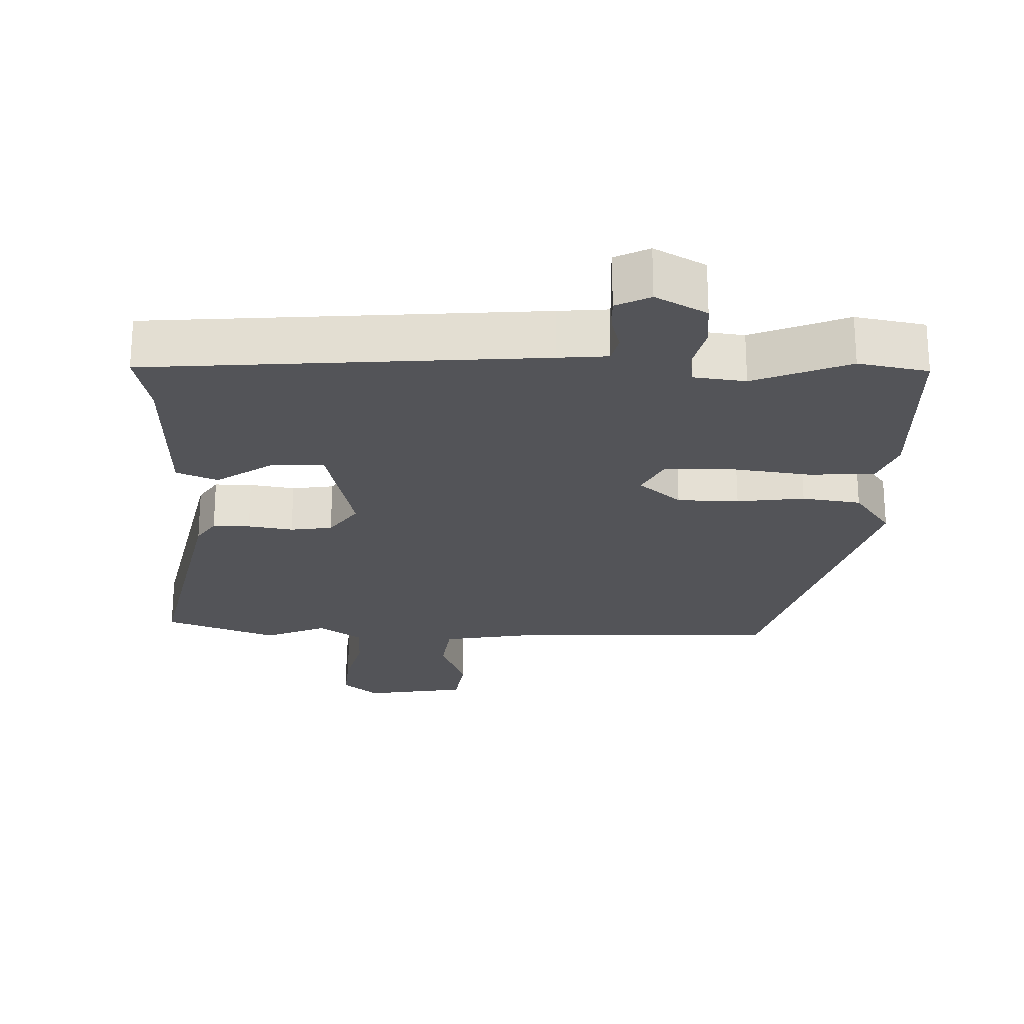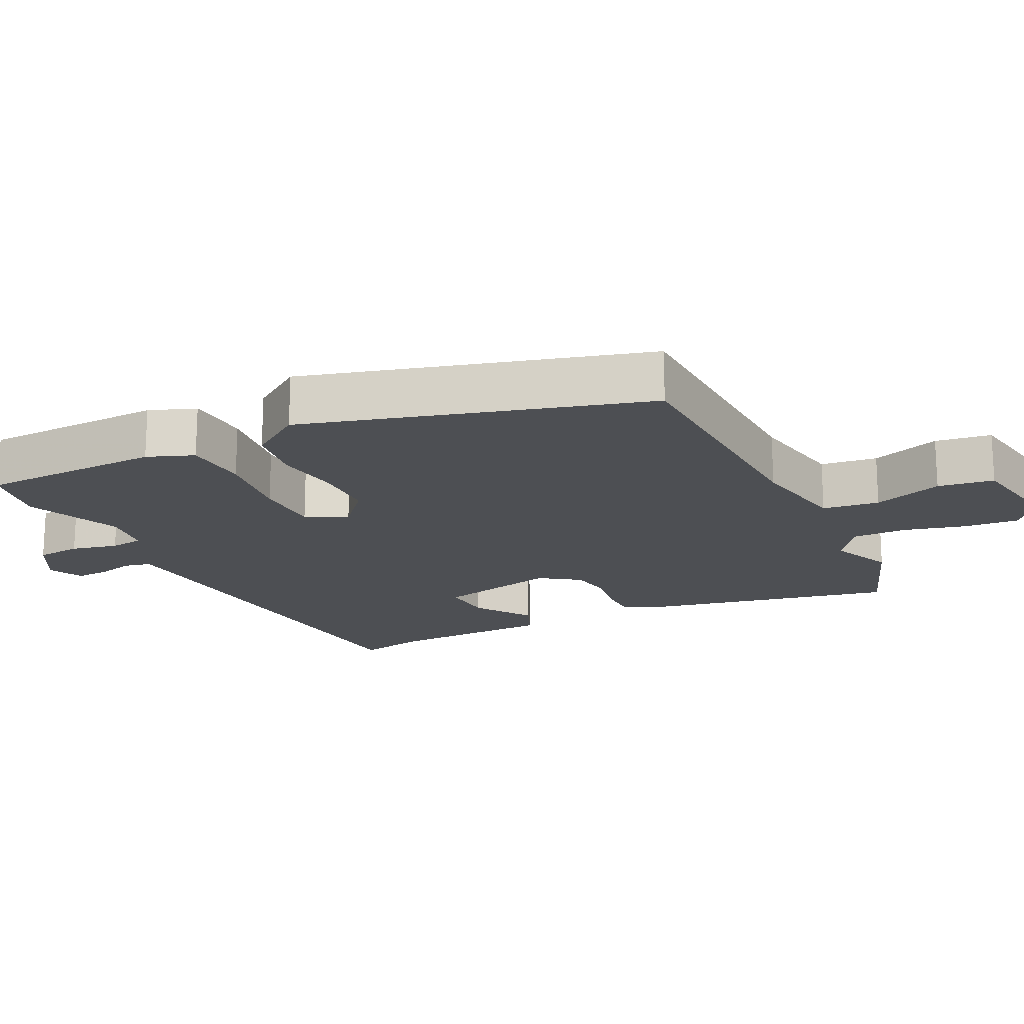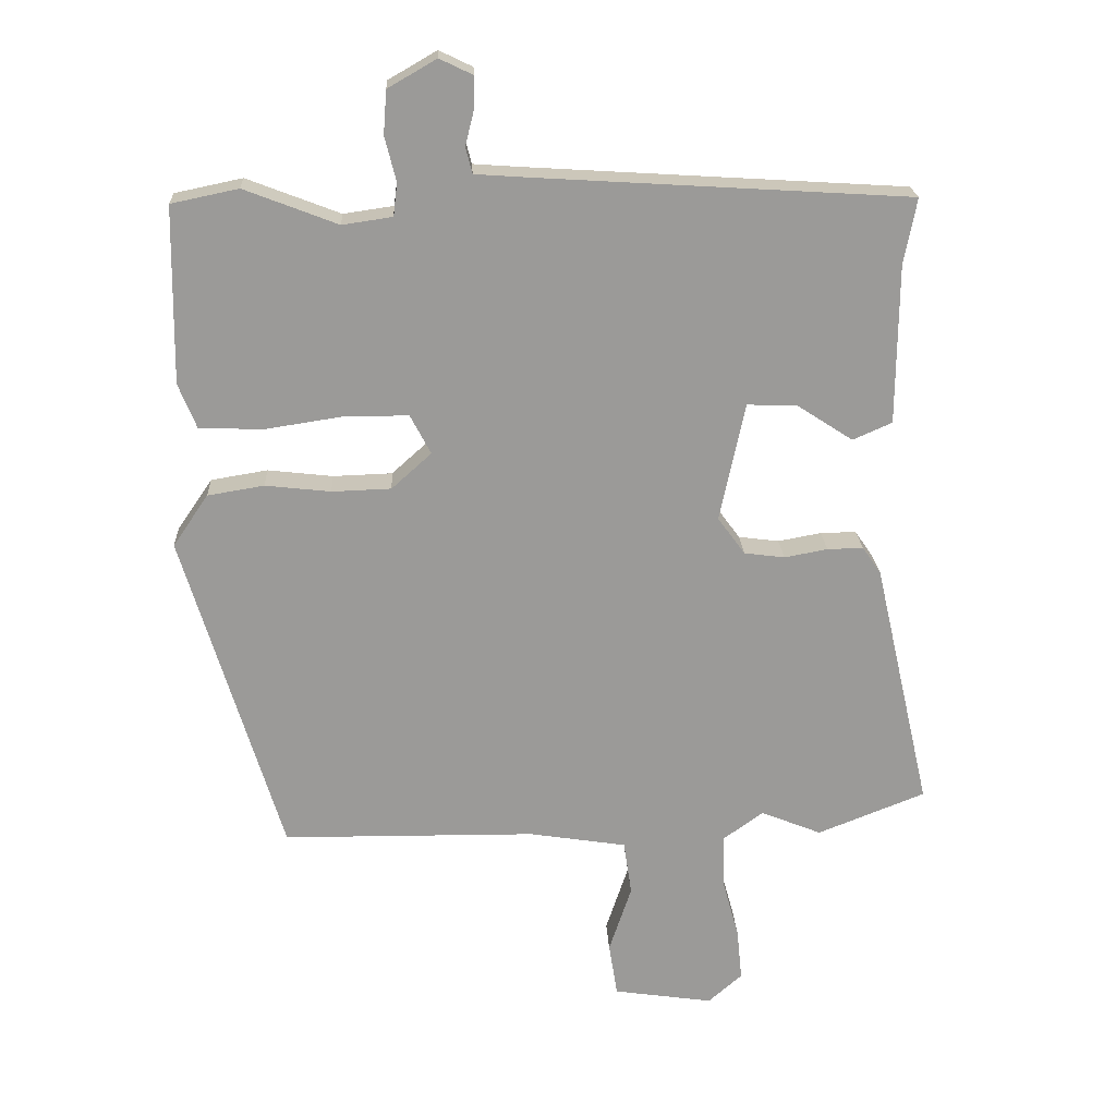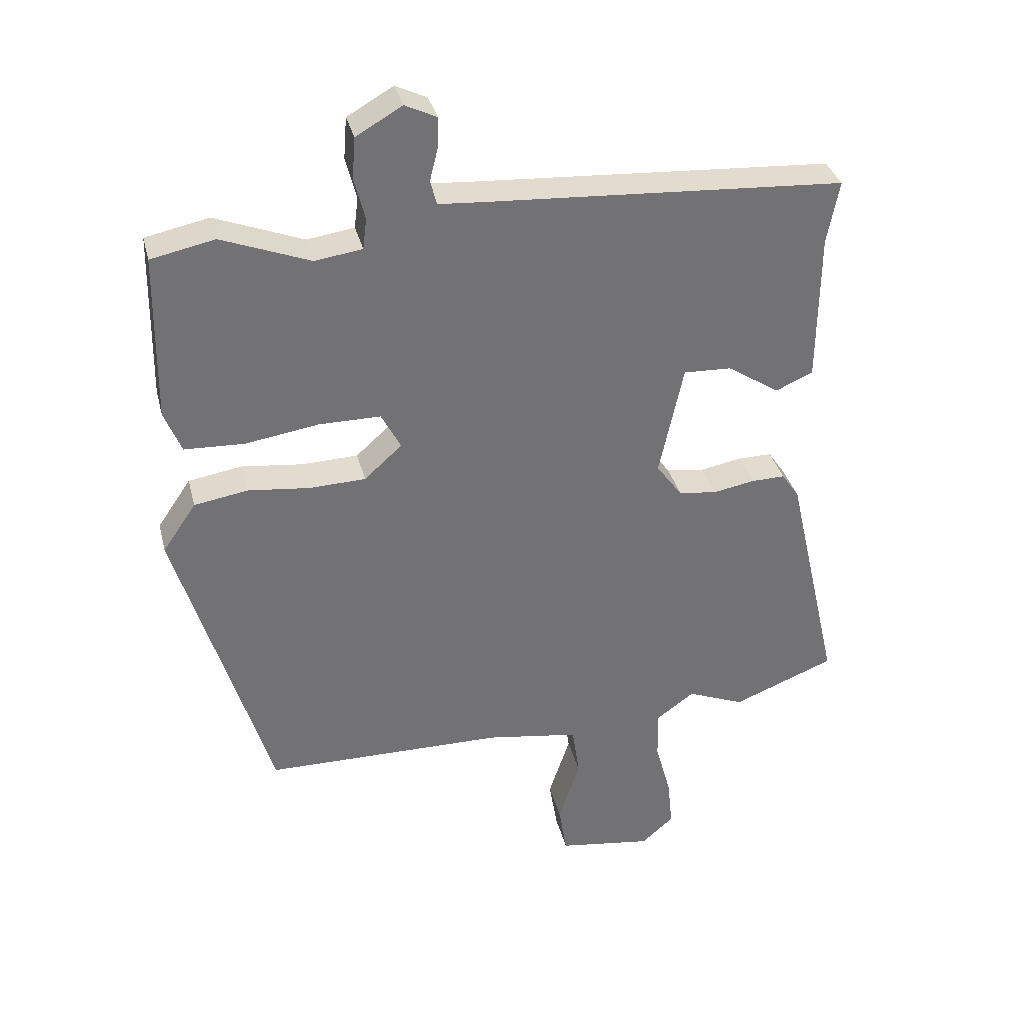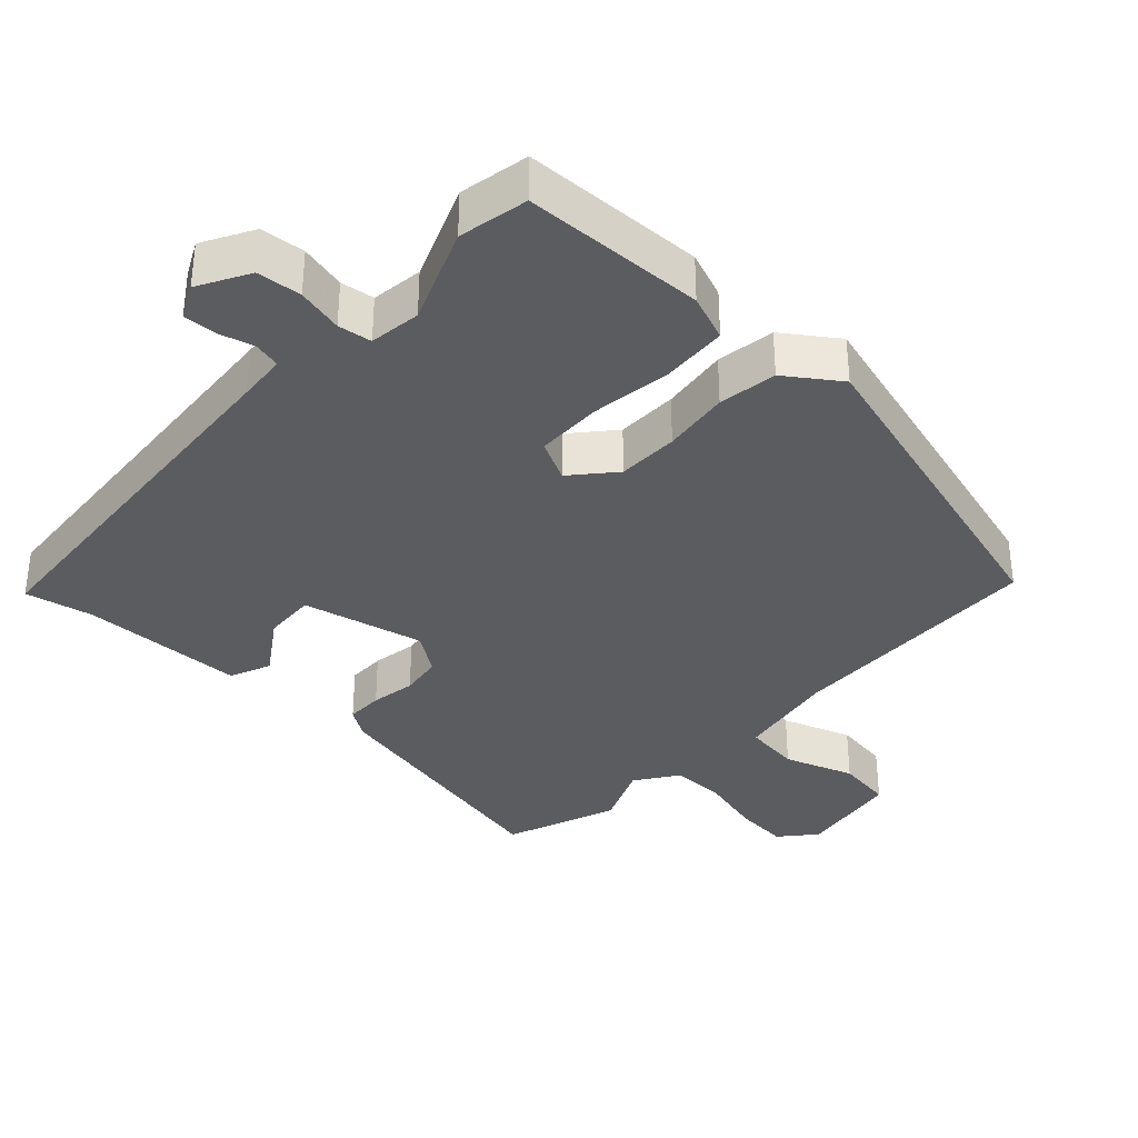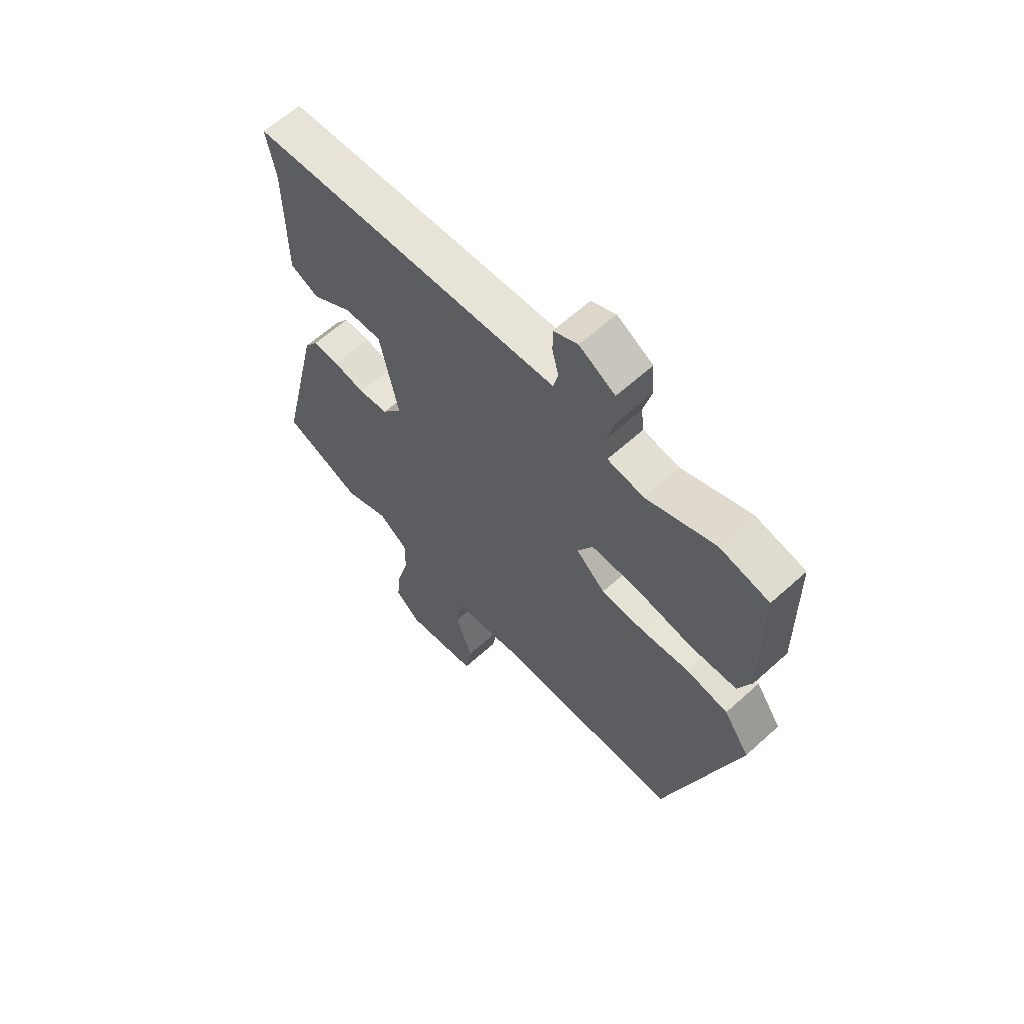
<metadata>
{"format":"obj","ext":"obj","renderer":"f3d","projection":"perspective","resolution":1024,"background":"white","views":[{"elev":-23.5,"azim":-0.7,"up":"+Y"},{"elev":-18.0,"azim":117.3,"up":"+Y"},{"elev":21.0,"azim":177.2,"up":"+Z"},{"elev":34.7,"azim":166.3,"up":"+Z"},{"elev":-35.2,"azim":48.0,"up":"+Y"},{"elev":62.4,"azim":47.5,"up":"+Z"}]}
</metadata>
<code>
v 0.39 0.07 -0.508
v 0.009 0.07 -0.512
v -0.138 0.07 -0.535
v -0.15 0.07 -0.617
v -0.116 0.07 -0.719
v -0.129 0.07 -0.8
v -0.279 0.07 -0.822
v -0.33 0.07 -0.777
v -0.322 0.07 -0.698
v -0.297 0.07 -0.607
v -0.295 0.07 -0.528
v -0.356 0.07 -0.484
v -0.447 0.07 -0.521
v -0.609 0.07 -0.457
v -0.523 0.07 -0.082
v -0.495 0.07 -0.041
v -0.441 0.07 -0.042
v -0.376 0.07 -0.054
v -0.315 0.07 -0.046
v -0.274 0.07 0.01
v -0.312 0.07 0.188
v -0.388 0.07 0.185
v -0.471 0.07 0.131
v -0.53 0.07 0.157
v -0.532 0.07 0.396
v -0.551 0.07 0.495
v 0.016 0.07 0.53
v 0.087 0.07 0.535
v 0.097 0.07 0.574
v 0.084 0.07 0.626
v 0.083 0.07 0.674
v 0.133 0.07 0.698
v 0.206 0.07 0.656
v 0.211 0.07 0.591
v 0.194 0.07 0.524
v 0.2 0.07 0.475
v 0.275 0.07 0.464
v 0.415 0.07 0.518
v 0.516 0.07 0.497
v 0.52 0.07 0.232
v 0.493 0.07 0.165
v 0.398 0.07 0.161
v 0.281 0.07 0.179
v 0.184 0.07 0.179
v 0.153 0.07 0.12
v 0.213 0.07 0.066
v 0.302 0.07 0.063
v 0.4 0.07 0.074
v 0.485 0.07 0.06
v 0.538 0.07 -0.018
v 0.39 0 -0.508
v 0.009 0 -0.512
v -0.138 0 -0.535
v -0.15 0 -0.617
v -0.116 0 -0.719
v -0.129 0 -0.8
v -0.279 0 -0.822
v -0.33 0 -0.777
v -0.322 0 -0.698
v -0.297 0 -0.607
v -0.295 0 -0.528
v -0.356 0 -0.484
v -0.447 0 -0.521
v -0.609 0 -0.457
v -0.523 0 -0.082
v -0.495 0 -0.041
v -0.441 0 -0.042
v -0.376 0 -0.054
v -0.315 0 -0.046
v -0.274 0 0.01
v -0.312 0 0.188
v -0.388 0 0.185
v -0.471 0 0.131
v -0.53 0 0.157
v -0.532 0 0.396
v -0.551 0 0.495
v 0.016 0 0.53
v 0.087 0 0.535
v 0.097 0 0.574
v 0.084 0 0.626
v 0.083 0 0.674
v 0.133 0 0.698
v 0.206 0 0.656
v 0.211 0 0.591
v 0.194 0 0.524
v 0.2 0 0.475
v 0.275 0 0.464
v 0.415 0 0.518
v 0.516 0 0.497
v 0.52 0 0.232
v 0.493 0 0.165
v 0.398 0 0.161
v 0.281 0 0.179
v 0.184 0 0.179
v 0.153 0 0.12
v 0.213 0 0.066
v 0.302 0 0.063
v 0.4 0 0.074
v 0.485 0 0.06
v 0.538 0 -0.018
f 47 48 49 50
f 46 47 50 1
f 45 46 1 2
f 40 41 42 43
f 40 43 44
f 37 38 39 40
f 36 37 40 44
f 35 36 44 45
f 33 34 35
f 29 30 31 32
f 28 29 32 33
f 25 26 27
f 25 27 28
f 22 23 24 25
f 21 22 25 28
f 20 21 28
f 15 16 17 18
f 15 18 19
f 12 13 14 15
f 11 12 15 19
f 7 8 9 10
f 7 10 11
f 4 5 6 7
f 3 4 7 11
f 20 28 33 35
f 19 20 35 45
f 11 19 45
f 2 3 11 45
f 100 99 98 97
f 51 100 97 96
f 52 51 96 95
f 93 92 91 90
f 94 93 90
f 90 89 88 87
f 94 90 87 86
f 95 94 86 85
f 85 84 83
f 82 81 80 79
f 83 82 79 78
f 77 76 75
f 78 77 75
f 75 74 73 72
f 78 75 72 71
f 78 71 70
f 68 67 66 65
f 69 68 65
f 65 64 63 62
f 69 65 62 61
f 60 59 58 57
f 61 60 57
f 57 56 55 54
f 61 57 54 53
f 85 83 78 70
f 95 85 70 69
f 95 69 61
f 95 61 53 52
f 1 51 52 2
f 2 52 53 3
f 3 53 54 4
f 4 54 55 5
f 5 55 56 6
f 6 56 57 7
f 7 57 58 8
f 8 58 59 9
f 9 59 60 10
f 10 60 61 11
f 11 61 62 12
f 12 62 63 13
f 13 63 64 14
f 14 64 65 15
f 15 65 66 16
f 16 66 67 17
f 17 67 68 18
f 18 68 69 19
f 19 69 70 20
f 20 70 71 21
f 21 71 72 22
f 22 72 73 23
f 23 73 74 24
f 24 74 75 25
f 25 75 76 26
f 26 76 77 27
f 27 77 78 28
f 28 78 79 29
f 29 79 80 30
f 30 80 81 31
f 31 81 82 32
f 32 82 83 33
f 33 83 84 34
f 34 84 85 35
f 35 85 86 36
f 36 86 87 37
f 37 87 88 38
f 38 88 89 39
f 39 89 90 40
f 40 90 91 41
f 41 91 92 42
f 42 92 93 43
f 43 93 94 44
f 44 94 95 45
f 45 95 96 46
f 46 96 97 47
f 47 97 98 48
f 48 98 99 49
f 49 99 100 50
f 50 100 51 1

</code>
